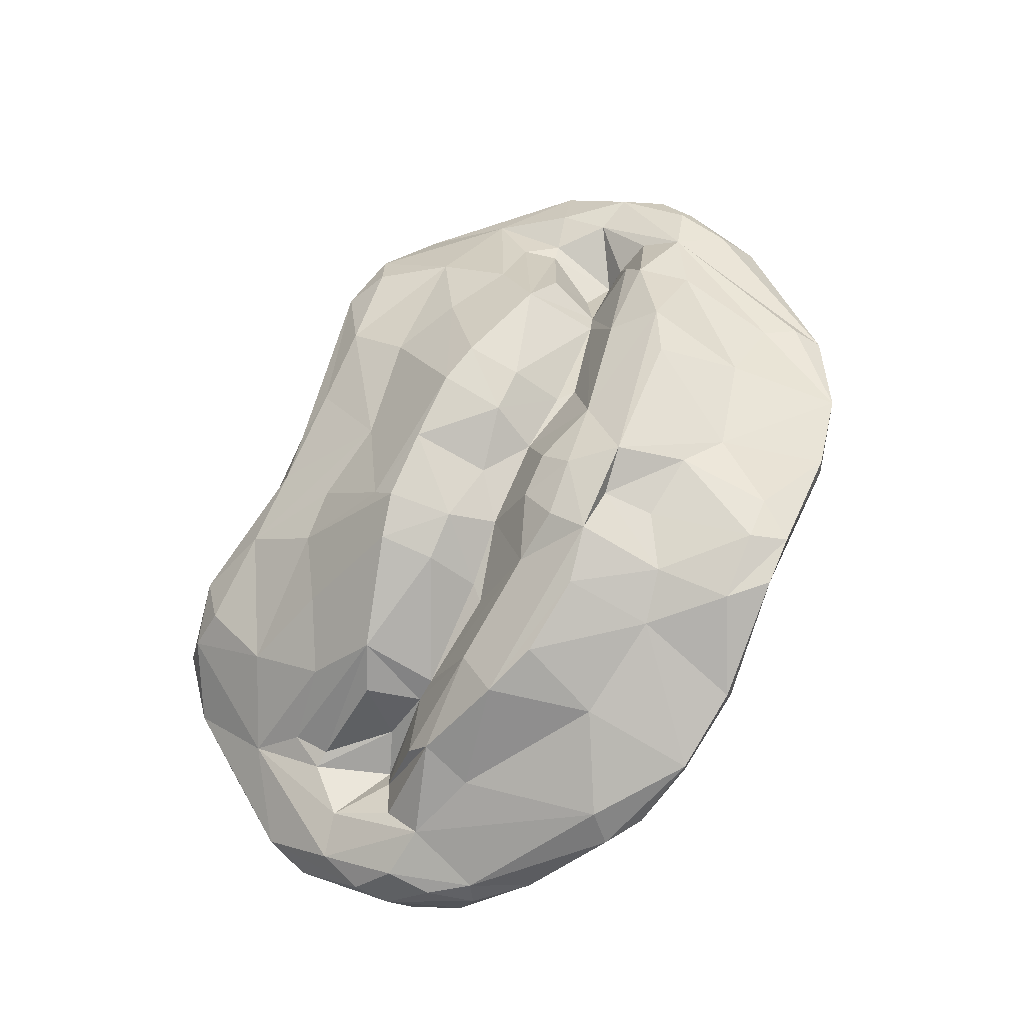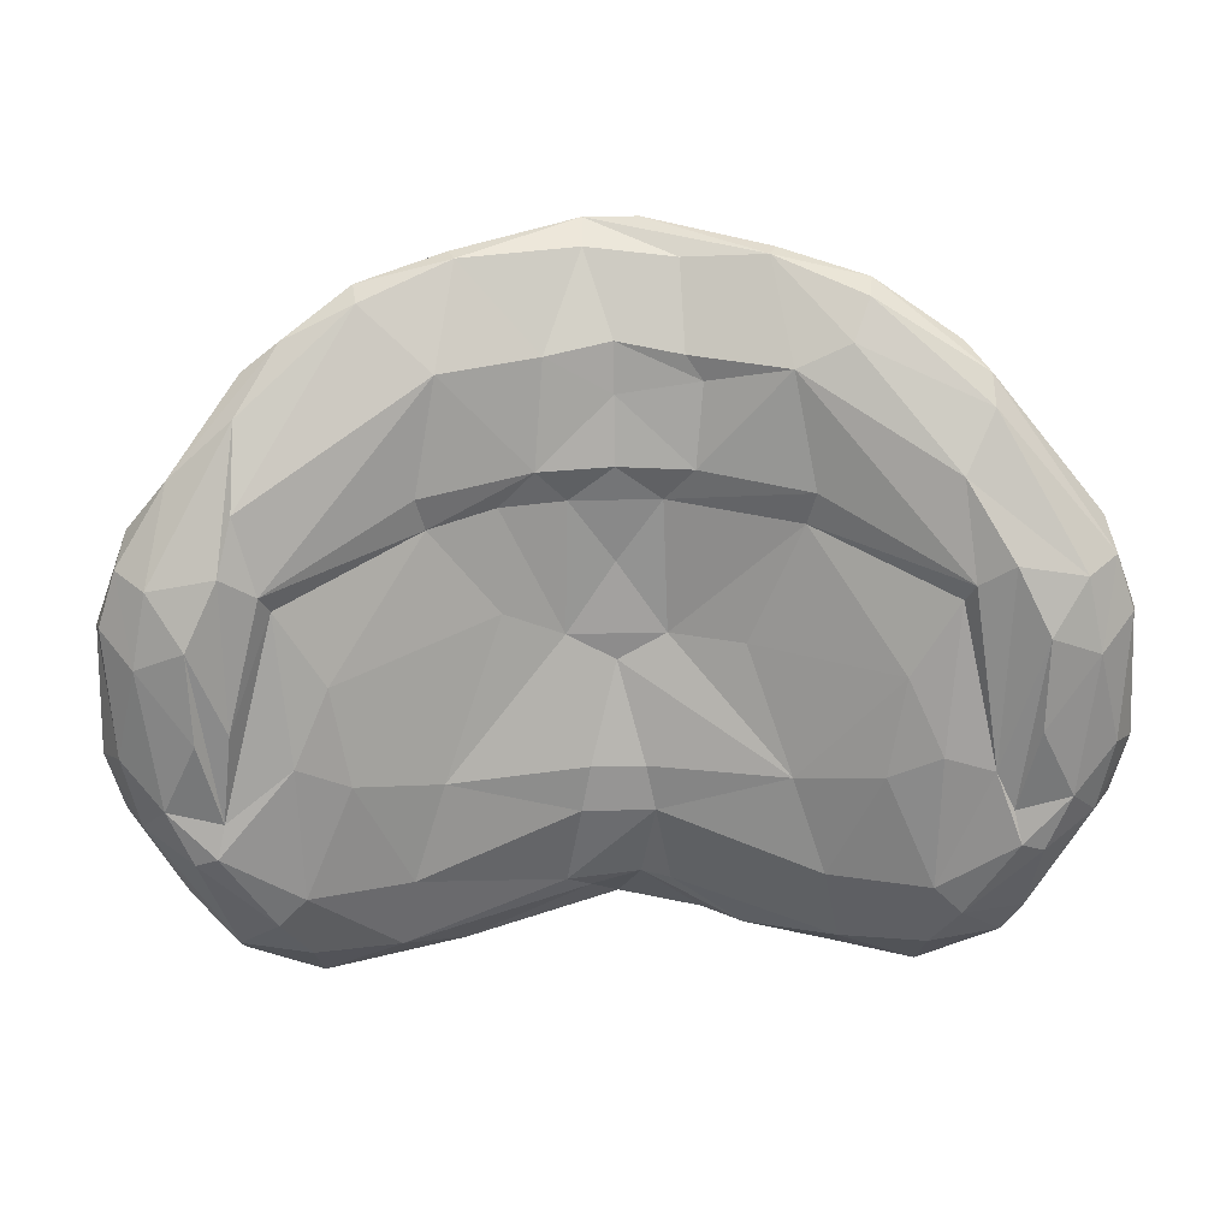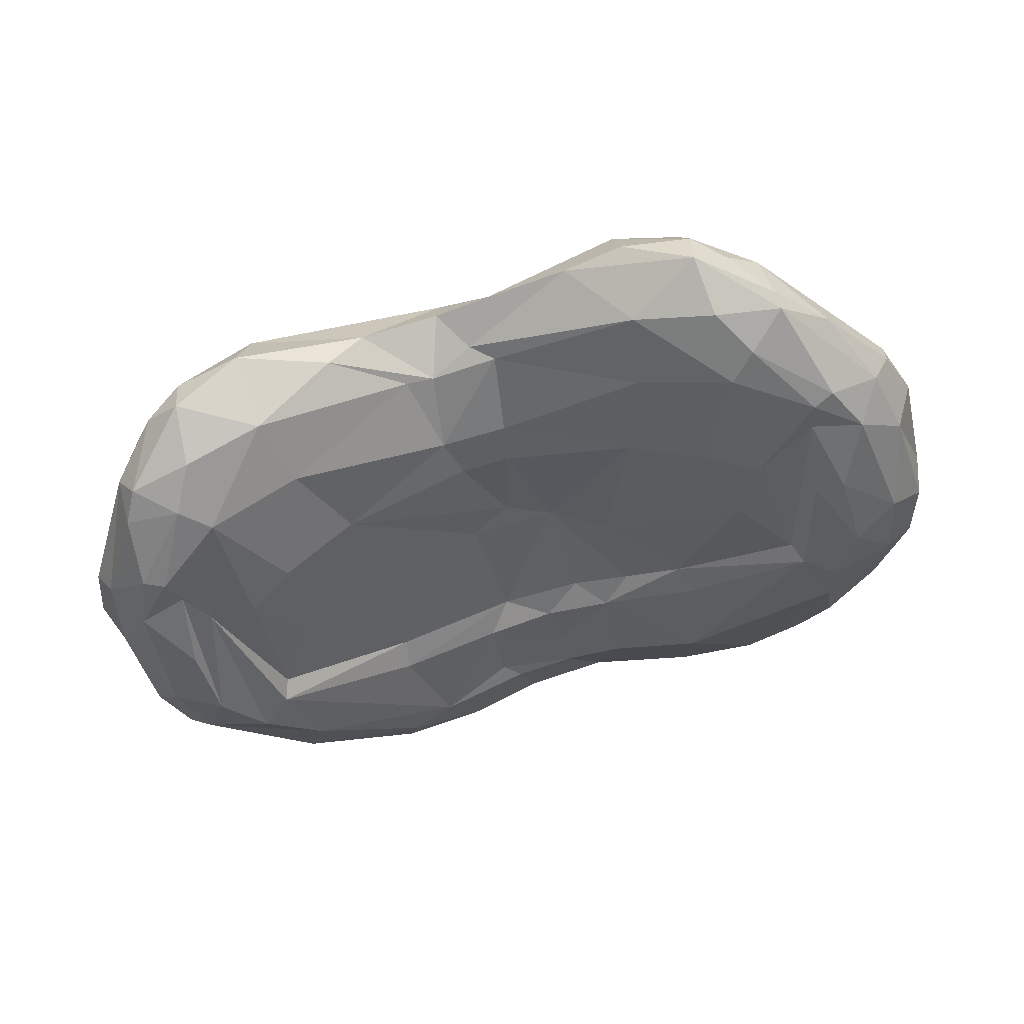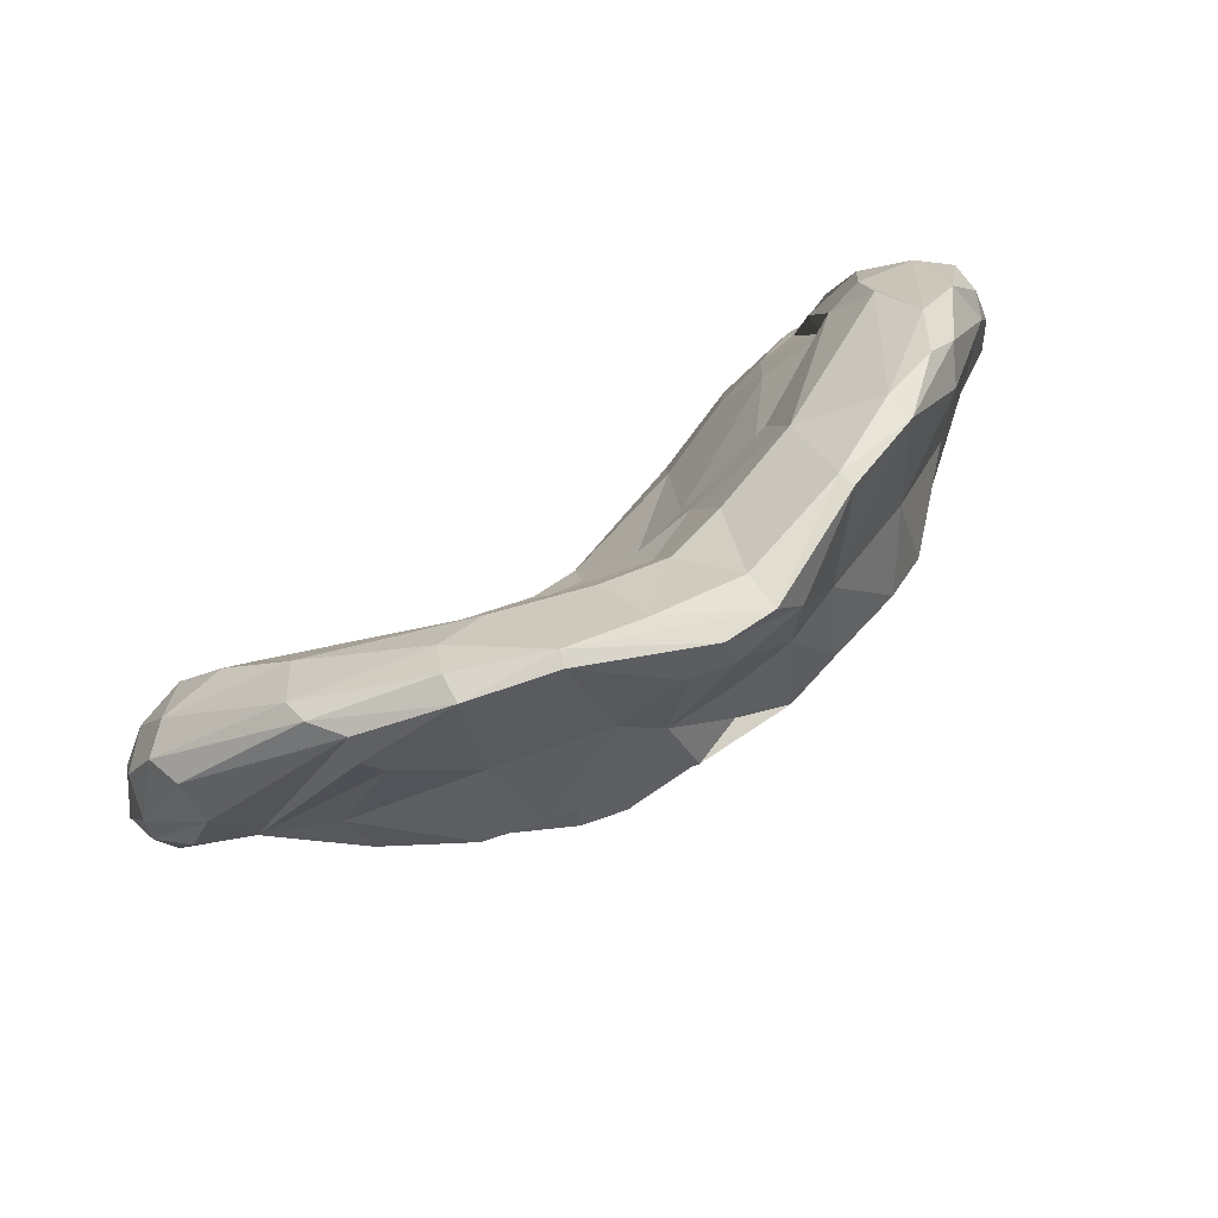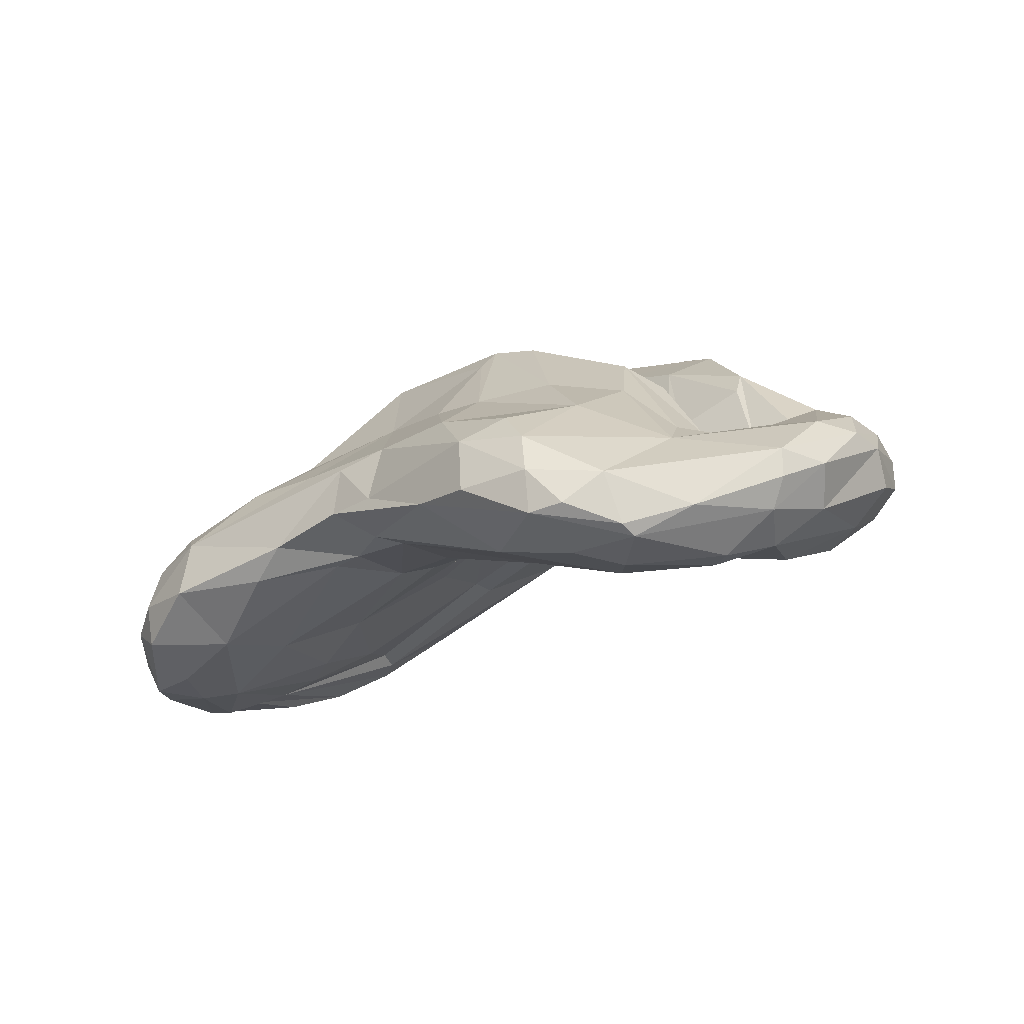
<metadata>
{"format":"obj","ext":"obj","renderer":"f3d","projection":"perspective","resolution":1024,"background":"white","views":[{"elev":71.4,"azim":113.2,"up":"+Z"},{"elev":45.1,"azim":178.6,"up":"+Y"},{"elev":-66.2,"azim":16.7,"up":"+Z"},{"elev":64.4,"azim":-34.9,"up":"+Y"},{"elev":-23.4,"azim":41.6,"up":"+Z"}]}
</metadata>
<code>
g default
v -0.0747 1.219 0.2499
v -0.04943 1.21 0.2576
v 0.0747 1.219 0.2499
v 0.07998 1.246 0.2622
v 0.04943 1.21 0.2576
v -0.1016 1.265 0.3175
v -0.08937 1.299 0.3253
v 0.1016 1.265 0.3175
v -0.08462 1.147 0.2675
v 0.08462 1.147 0.2675
v 0.1361 1.277 0.278
v 0.05893 1.184 0.244
v -0.1361 1.277 0.278
v -0.05894 1.184 0.244
v 0.1345 1.206 0.248
v 0.1045 1.199 0.2828
v -0.1156 1.18 0.2351
v -0.1045 1.199 0.2828
v -0.0933 1.299 0.2852
v 0.04282 1.336 0.3366
v -0.03477 1.301 0.3496
v -0.04283 1.336 0.3366
v 0.01785 1.322 0.3567
v -0.0218 1.292 0.3544
v -0.09856 1.242 0.3138
v -0.01536 1.167 0.2576
v -0.01076 1.193 0.2616
v 0.01076 1.193 0.2616
v 0.01536 1.167 0.2576
v 0.06356 1.161 0.2396
v -0.1163 1.169 0.2455
v -0.06356 1.161 0.2396
v 0.1389 1.228 0.254
v -0.1389 1.228 0.254
v -0.1258 1.207 0.2795
v 0.09631 1.248 0.3226
v 0.1245 1.223 0.2861
v -0.09631 1.248 0.3226
v -0.1245 1.223 0.2861
v 0.1066 1.24 0.2501
v 0.1417 1.262 0.2716
v -0.1044 1.225 0.2457
v -0.1417 1.262 0.2716
v -0.08432 1.22 0.3114
v -0.09049 1.231 0.2902
v 0.08432 1.22 0.3114
v 0.07878 1.237 0.3051
v 0.09049 1.231 0.2902
v 0.137 1.251 0.295
v 0.1302 1.278 0.2976
v 0.1456 1.219 0.2645
v -0.09528 1.319 0.3197
v -0.1319 1.269 0.2987
v -0.1456 1.219 0.2645
v -0.02958 1.254 0.345
v 0.0381 1.206 0.3366
v -0.03813 1.206 0.3366
v -0.02141 1.224 0.3354
v 0.00813 1.333 0.3452
v 0.01944 1.315 0.3192
v 0.05494 1.287 0.2937
v -0.01944 1.315 0.3192
v -0.01842 1.332 0.3406
v -0.05494 1.287 0.2937
v 0.08742 1.147 0.2413
v -0.1069 1.159 0.253
v -0.08742 1.147 0.2413
v -0.1001 1.152 0.2489
v -0.02219 1.287 0.3035
v 0.01522 1.238 0.3271
v 0.04248 1.244 0.3223
v -0.07201 1.215 0.3218
v 0.08912 1.165 0.2336
v -0.08912 1.165 0.2336
v -0.06555 1.249 0.334
v 0.119 1.202 0.2361
v -0.09747 1.18 0.2319
v -0.119 1.202 0.2361
v 0.1121 1.186 0.272
v 0.0837 1.199 0.3026
v 0.02344 1.203 0.3392
v -0.0837 1.199 0.3026
v 0.03334 1.273 0.3568
v 0.03477 1.301 0.3496
v -0.01523 1.27 0.3605
v 0.11 1.214 0.2411
v -0.1123 1.205 0.2355
v 0.01339 1.258 0.3545
v 0.02958 1.254 0.345
v 0.1401 1.204 0.2568
v -0.1401 1.204 0.2568
v -0.03704 1.151 0.253
v 0.00822 1.161 0.2601
v 0 1.227 0.3292
v 0.1316 1.257 0.2591
v 0.1262 1.218 0.2422
v -0.1316 1.257 0.2591
v -0.1262 1.218 0.2422
v 0.06704 1.295 0.3381
v -0.05831 1.269 0.3501
v -0.04465 1.335 0.3413
v 0.07201 1.215 0.3218
v 0.01339 1.276 0.3039
v 0.03271 1.277 0.3003
v 0.03217 1.249 0.2867
v -0.0134 1.276 0.3039
v -0.05244 1.276 0.2928
v -0.03647 1.241 0.2812
v 0.1009 1.316 0.314
v 0.1211 1.297 0.2919
v -0.1337 1.281 0.29
v -0.06924 1.331 0.3236
v 0.1402 1.204 0.266
v -0.1402 1.204 0.266
v -0.1171 1.184 0.2676
v 0.01449 1.239 0.2883
v 0.00796 1.206 0.267
v -0.01449 1.239 0.2883
v 0.04601 1.144 0.255
v -0.0659 1.141 0.2531
v 0.1159 1.24 0.2468
v -0.1159 1.24 0.2468
v -0.1272 1.277 0.2695
v 0.1184 1.242 0.2966
v 0.1112 1.21 0.2825
v -0.1184 1.242 0.2966
v -0.1112 1.21 0.2825
v 0.02298 1.196 0.3315
v -0.02333 1.203 0.3394
v -0.11 1.214 0.2411
v 0.07042 1.331 0.3326
v -0.07042 1.331 0.3326
v 0.06132 1.188 0.3082
v 0.08414 1.174 0.2881
v -0.06132 1.188 0.3082
v -0.08414 1.174 0.2881
v 0.1123 1.205 0.2355
v -0.00764 1.246 0.3453
v -0.008 1.334 0.3576
v 0.00799 1.334 0.3576
v 0.01733 1.149 0.2671
v 0 1.152 0.2833
v 0.04435 1.154 0.2877
v -0.04436 1.154 0.2877
v 0.1272 1.277 0.2695
v -0.00656 1.168 0.2594
v -0.00797 1.206 0.267
v 0.07239 1.239 0.3107
v 0.03755 1.24 0.322
v -0.03755 1.24 0.322
v 0.0659 1.141 0.2531
v 0.06331 1.142 0.2706
v 0.07453 1.151 0.2782
v -0.07453 1.151 0.2782
v 0.1447 1.253 0.2818
v -0.1447 1.253 0.2818
v 0.0743 1.262 0.3426
v -0.0743 1.262 0.3426
v 0.05243 1.276 0.2928
v -0.09687 1.275 0.2688
v 0.1091 1.164 0.2372
v 0.1098 1.169 0.2346
v -0.1098 1.169 0.2346
v 0.09856 1.242 0.3138
v 0.1081 1.237 0.2893
v -0.1081 1.237 0.2893
v 0.0172 1.155 0.2866
v -0.06332 1.142 0.2706
v 0.09007 1.227 0.249
v 0.09419 1.268 0.2705
v -0.09419 1.268 0.2705
v -0.07998 1.246 0.2622
v 0.1055 1.211 0.2849
v 0.0175 1.298 0.3549
v 0.09546 1.309 0.3233
v 0 1.289 0.3535
v 0.01523 1.27 0.3605
v 0 1.272 0.3557
v 0.1069 1.159 0.253
v 0.03733 1.224 0.3324
v -0.03733 1.224 0.3324
v 0.04851 1.317 0.3104
v -0.04851 1.317 0.3104
v 0.08896 1.189 0.2341
v -0.08896 1.189 0.2341
v 0.02263 1.175 0.3054
v -0.00433 1.181 0.3095
v 0.1393 1.226 0.2835
v -0.1393 1.226 0.2835
v 0.1022 1.311 0.2997
v 0.06924 1.331 0.3236
v -0.1022 1.311 0.2997
v -0.06438 1.323 0.3132
v 0.09747 1.18 0.2319
v 0.1337 1.281 0.29
v -0.00401 1.322 0.3596
v 0.1447 1.241 0.2829
v -0.137 1.251 0.295
v 0.02137 1.224 0.3354
v 0.02219 1.287 0.3035
v 0 1.287 0.306
v 0 1.304 0.3168
v 0.1377 1.266 0.2932
v -0.1447 1.241 0.2829
v -0.07239 1.239 0.3107
v -0.04248 1.244 0.3223
v -0.02498 1.148 0.2613
v -0.09546 1.309 0.3233
v 0.1032 1.235 0.2806
v -0.1032 1.235 0.2806
v 0.04048 1.176 0.3043
v -0.1215 1.255 0.3039
v -0.1345 1.206 0.248
v 0 1.231 0.2856
v 0 1.317 0.324
v 0.06555 1.249 0.334
v -0.01795 1.322 0.3567
v 0.08801 1.145 0.2546
v -0.08801 1.145 0.2546
v 0.1167 1.265 0.2575
v -0.1167 1.265 0.2575
v -0.04048 1.176 0.3043
v -0.07878 1.237 0.3051
v 0.0974 1.151 0.2431
v -0.06704 1.295 0.3381
v -0.02443 1.309 0.3157
v 0.09687 1.275 0.2688
v 0.103 1.295 0.2798
v 0.1071 1.282 0.2686
v -0.1071 1.282 0.2686
v -0.01716 1.155 0.2866
v 0 1.203 0.3389
v -0.00598 1.256 0.3549
v 0.04465 1.335 0.3413
v -0.1055 1.211 0.2849
v -0.01522 1.238 0.3271
v 0.00761 1.246 0.3453
v -0.09007 1.227 0.249
v 0.05831 1.269 0.3501
v 0.1236 1.181 0.2445
v 0 1.15 0.2669
v 0.1215 1.255 0.3039
v 0 1.258 0.2981
v 0.08988 1.324 0.3167
v -0.1018 1.316 0.3088
g Musculos_Cabeza_1:Orbicularis_Oris1
f 2 1 172
f 5 4 3
f 7 212 6
f 175 8 242
f 63 22 140
f 119 30 65
f 120 67 32
f 41 33 95
f 43 97 34
f 45 44 223
f 48 47 46
f 199 81 56
f 58 57 129
f 20 60 59
f 22 63 62
f 183 69 64
f 102 148 180
f 71 89 70
f 72 181 205
f 206 236 55
f 65 30 73
f 67 74 32
f 36 8 157
f 157 89 216
f 38 158 6
f 158 75 55
f 3 12 5
f 162 194 76
f 1 2 14
f 17 78 77
f 80 79 16
f 133 56 81
f 82 18 115
f 135 129 57
f 84 83 239
f 157 8 99
f 21 100 85
f 158 225 6
f 55 233 85
f 89 177 88
f 51 197 113
f 54 114 204
f 222 136 144
f 211 143 134
f 26 146 92
f 15 162 76
f 213 78 17
f 5 105 4
f 107 106 118
f 2 172 108
f 110 244 109
f 111 52 245
f 79 179 113
f 10 179 79
f 115 114 66
f 9 115 66
f 21 85 24
f 84 174 83
f 46 173 48
f 44 45 235
f 229 190 145
f 230 123 19
f 128 211 81
f 121 95 96
f 122 98 97
f 101 132 21
f 132 22 112
f 70 89 237
f 236 138 55
f 28 29 27
f 89 71 148
f 148 149 180
f 55 205 206
f 205 181 150
f 95 11 41
f 97 43 13
f 227 159 61
f 61 182 227
f 160 64 107
f 64 160 183
f 36 164 165
f 38 166 25
f 143 167 152
f 134 143 153
f 144 168 231
f 136 154 144
f 4 170 169
f 159 170 4
f 172 238 171
f 107 172 171
f 164 47 165
f 25 166 223
f 162 15 240
f 170 159 227
f 171 160 107
f 174 178 177
f 24 85 178
f 180 199 56
f 181 57 58
f 193 183 19
f 36 242 8
f 38 6 212
f 187 128 129
f 191 190 228
f 193 19 192
f 157 99 239
f 158 100 225
f 30 184 73
f 32 74 185
f 105 116 104
f 105 159 4
f 108 107 118
f 108 172 107
f 196 23 139
f 84 234 23
f 196 217 24
f 200 104 103
f 157 177 89
f 158 55 85
f 103 201 200
f 201 69 202
f 103 106 201
f 155 203 197
f 156 204 53
f 12 184 30
f 93 30 119
f 14 32 185
f 92 120 32
f 105 104 159
f 113 90 51
f 114 54 91
f 71 149 148
f 71 70 149
f 206 205 150
f 206 150 236
f 165 47 209
f 166 210 223
f 211 133 81
f 222 129 135
f 233 177 85
f 125 209 48
f 50 175 242
f 7 208 212
f 52 212 208
f 116 117 214
f 243 118 106
f 153 143 152
f 154 168 144
f 215 60 202
f 215 59 60
f 215 62 63
f 15 96 33
f 213 34 98
f 229 220 40
f 230 42 221
f 179 161 240
f 218 224 179
f 219 66 68
f 8 175 99
f 6 225 7
f 195 203 155
f 111 156 53
f 183 62 226
f 110 190 244
f 153 10 134
f 154 136 9
f 196 174 23
f 196 24 176
f 133 134 80
f 135 82 136
f 188 79 113
f 189 114 35
f 229 227 228
f 230 19 160
f 15 51 90
f 15 90 240
f 213 91 54
f 213 31 91
f 239 99 84
f 100 21 225
f 109 175 50
f 58 129 232
f 59 63 140
f 162 240 161
f 180 56 102
f 181 72 57
f 194 137 76
f 76 137 96
f 77 78 87
f 78 98 87
f 46 102 173
f 44 235 72
f 197 203 49
f 204 198 53
f 65 151 119
f 119 151 152
f 130 42 87
f 94 70 236
f 237 236 70
f 147 214 117
f 131 234 84
f 157 83 177
f 210 39 127
f 33 96 95
f 34 97 98
f 113 240 90
f 179 240 113
f 114 91 31
f 241 141 142
f 241 142 207
f 189 35 39
f 112 22 193
f 50 203 195
f 111 53 52
f 140 139 23
f 93 146 29
f 111 245 13
f 99 175 131
f 225 132 7
f 80 16 102
f 82 72 18
f 28 117 5
f 27 2 147
f 115 18 127
f 200 202 60
f 209 37 165
f 210 166 39
f 237 233 138
f 237 138 236
f 196 139 217
f 162 73 194
f 73 184 194
f 163 77 74
f 74 77 185
f 143 186 187
f 187 222 144
f 51 15 33
f 33 155 51
f 54 34 213
f 34 54 156
f 35 114 115
f 232 129 128
f 178 85 177
f 121 220 95
f 122 97 221
f 51 155 197
f 54 204 156
f 152 10 153
f 168 154 9
f 216 148 47
f 75 223 205
f 94 232 199
f 65 161 224
f 67 68 163
f 88 233 237
f 199 70 94
f 58 94 236
f 33 41 155
f 34 156 43
f 64 69 106
f 201 106 69
f 96 137 86
f 98 130 87
f 200 159 104
f 106 107 64
f 232 128 81
f 193 192 112
f 187 144 231
f 124 165 37
f 126 39 166
f 216 89 148
f 75 205 55
f 141 119 152
f 207 168 120
f 178 174 176
f 133 80 56
f 135 57 82
f 31 66 114
f 16 125 173
f 18 235 127
f 30 29 12
f 29 28 12
f 32 14 26
f 26 14 27
f 56 80 102
f 57 72 82
f 47 164 216
f 223 75 25
f 5 116 105
f 116 5 117
f 2 108 118
f 118 214 2
f 234 131 20
f 101 22 132
f 27 147 117
f 191 228 182
f 218 152 151
f 218 151 65
f 219 120 168
f 219 67 120
f 214 147 2
f 37 125 79
f 39 35 127
f 116 103 104
f 203 50 49
f 140 23 234
f 139 101 217
f 123 192 19
f 95 220 145
f 97 123 221
f 60 20 182
f 62 183 22
f 207 142 168
f 110 109 50
f 110 50 195
f 12 28 5
f 14 2 27
f 188 197 49
f 189 198 204
f 234 20 140
f 101 139 22
f 70 199 149
f 236 150 58
f 163 31 17
f 17 31 213
f 3 4 169
f 1 238 172
f 119 141 241
f 142 167 231
f 241 146 93
f 210 127 235
f 191 182 20
f 193 22 183
f 195 11 110
f 86 170 40
f 169 170 86
f 238 42 171
f 146 27 29
f 207 120 92
f 3 184 12
f 3 169 184
f 1 14 185
f 1 185 238
f 242 36 124
f 212 126 38
f 36 157 216
f 38 75 158
f 215 63 59
f 211 134 133
f 222 135 136
f 59 140 20
f 99 131 84
f 225 21 132
f 50 242 49
f 52 53 212
f 102 47 148
f 72 205 223
f 229 228 190
f 174 177 83
f 211 186 143
f 237 89 88
f 226 62 215
f 215 202 226
f 31 68 66
f 184 169 137
f 185 42 238
f 42 185 87
f 40 220 86
f 220 121 86
f 42 130 221
f 221 130 122
f 192 13 245
f 10 79 134
f 134 79 80
f 9 136 115
f 136 82 115
f 125 48 173
f 210 235 45
f 196 176 174
f 132 208 7
f 191 131 244
f 112 245 132
f 200 60 182
f 109 244 131
f 52 132 245
f 86 121 96
f 130 98 122
f 16 173 102
f 18 72 235
f 180 149 199
f 181 58 150
f 218 179 10
f 219 9 66
f 124 36 165
f 126 166 38
f 131 191 20
f 176 24 178
f 27 117 28
f 242 37 188
f 212 189 39
f 226 202 69
f 227 229 40
f 40 170 227
f 160 42 230
f 42 160 171
f 209 47 48
f 210 45 223
f 163 17 77
f 161 179 224
f 31 163 68
f 220 229 145
f 221 123 230
f 157 239 83
f 158 85 100
f 167 142 141
f 243 103 116
f 200 182 61
f 226 69 183
f 224 218 65
f 68 67 219
f 202 200 201
f 93 29 30
f 92 32 26
f 167 143 187
f 167 187 231
f 197 188 113
f 204 114 189
f 11 155 41
f 13 43 156
f 232 94 58
f 195 155 11
f 111 13 156
f 46 47 102
f 44 72 223
f 159 200 61
f 162 161 65
f 162 65 73
f 163 74 67
f 86 137 169
f 55 138 233
f 76 96 15
f 78 213 98
f 145 190 110
f 123 13 192
f 16 79 125
f 124 37 242
f 126 212 39
f 184 137 194
f 185 77 87
f 49 242 188
f 198 189 212
f 228 227 182
f 19 183 160
f 53 198 212
f 81 199 232
f 233 88 177
f 131 175 109
f 132 52 208
f 140 22 139
f 11 95 145
f 13 123 97
f 128 186 211
f 187 186 128
f 129 222 187
f 214 118 116
f 243 116 118
f 152 167 141
f 168 142 231
f 115 127 35
f 145 110 11
f 21 217 101
f 125 37 209
f 103 243 106
f 174 84 23
f 24 217 21
f 27 146 26
f 244 190 191
f 245 112 192
f 119 241 93
f 207 92 146
f 207 146 241
f 36 216 164
f 38 25 75
f 152 218 10
f 168 9 219
f 188 37 79

</code>
